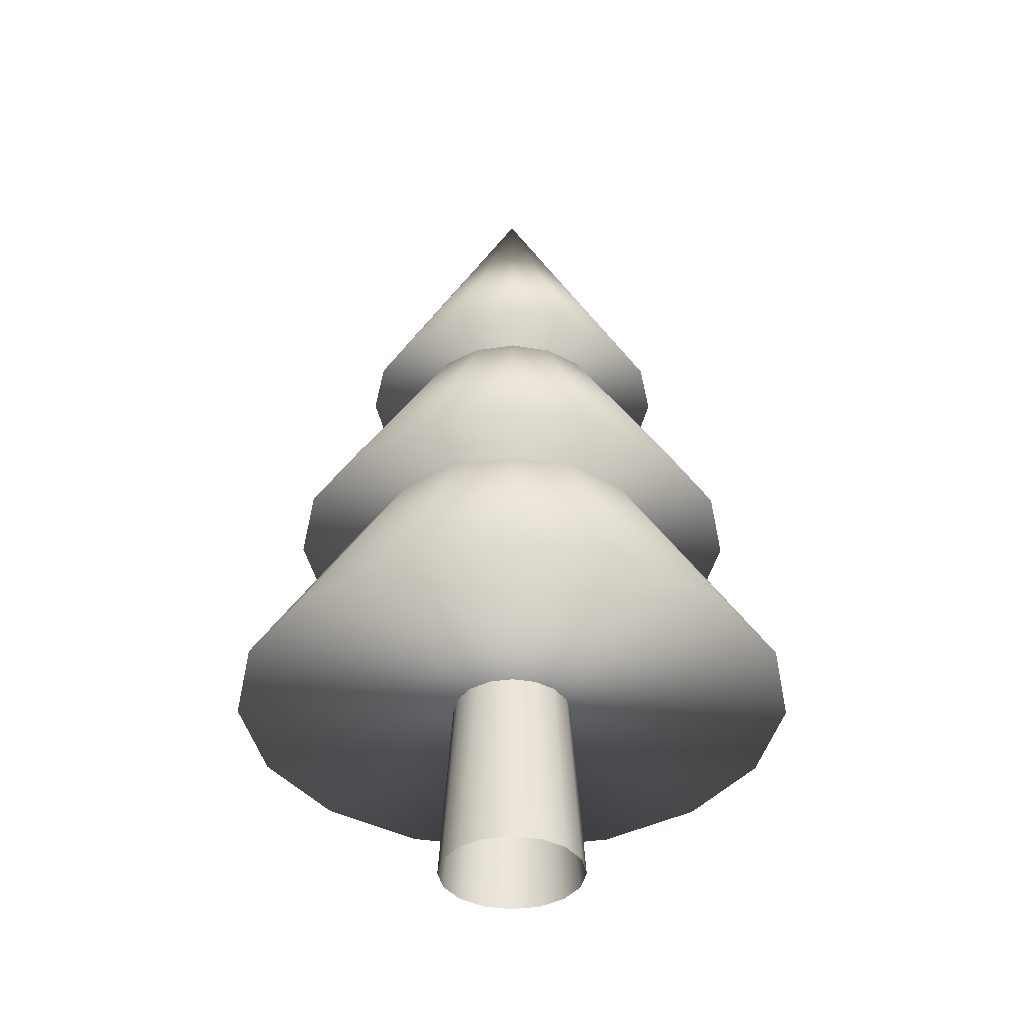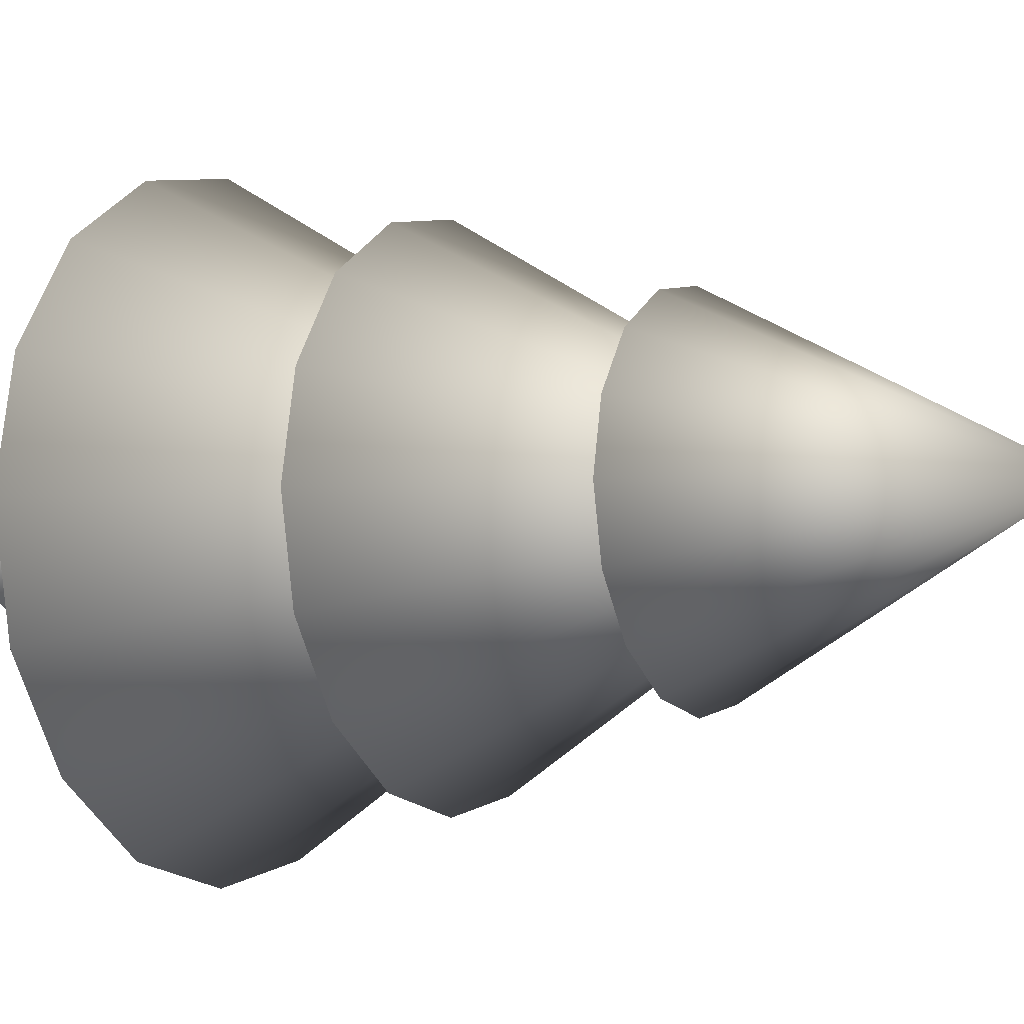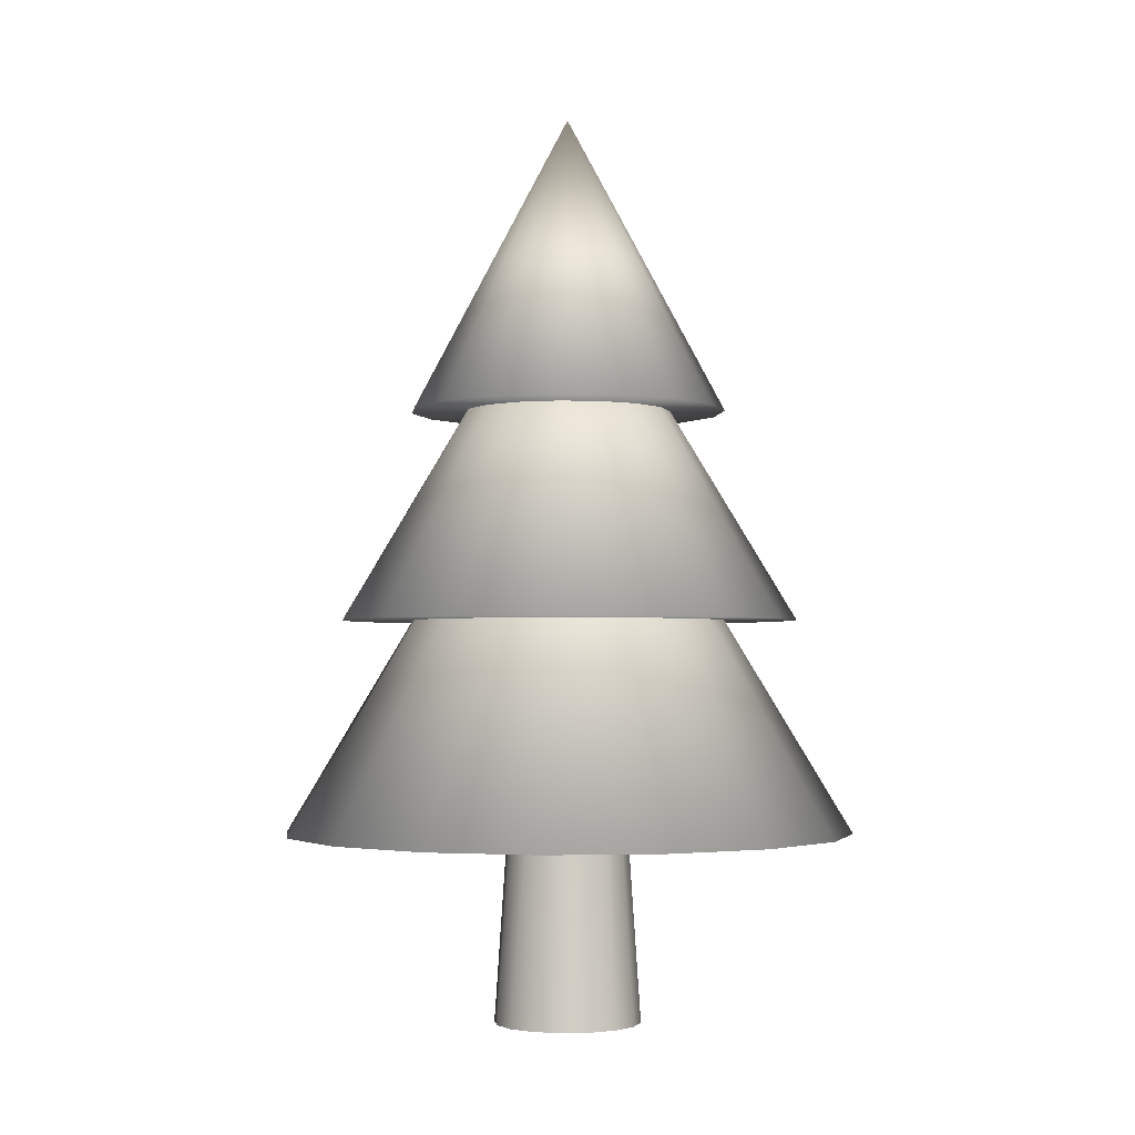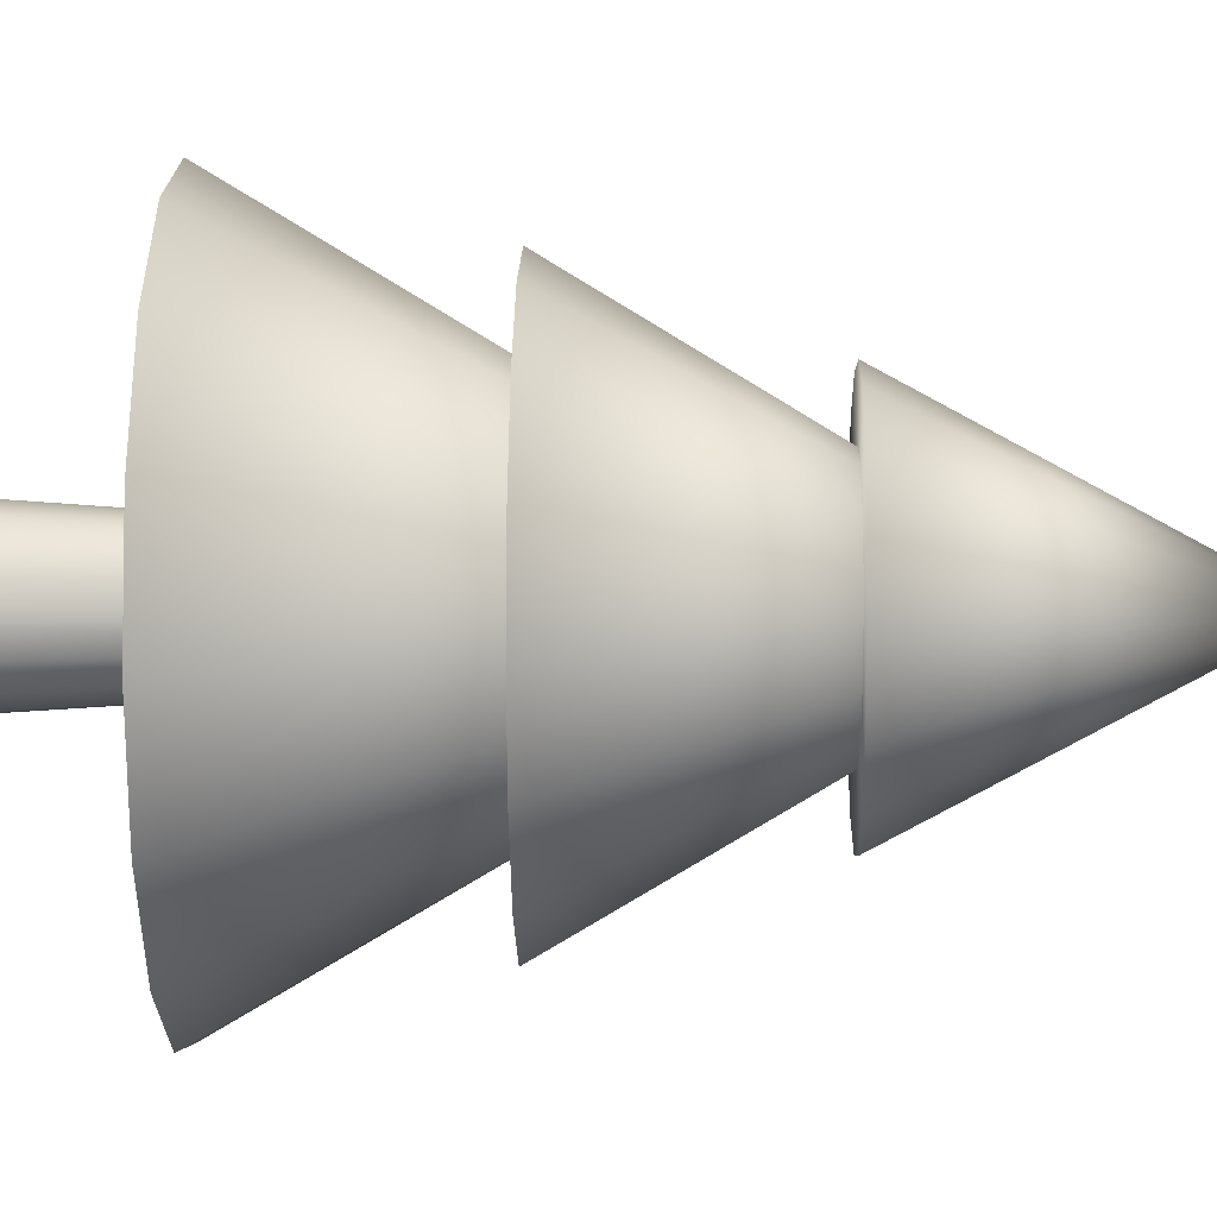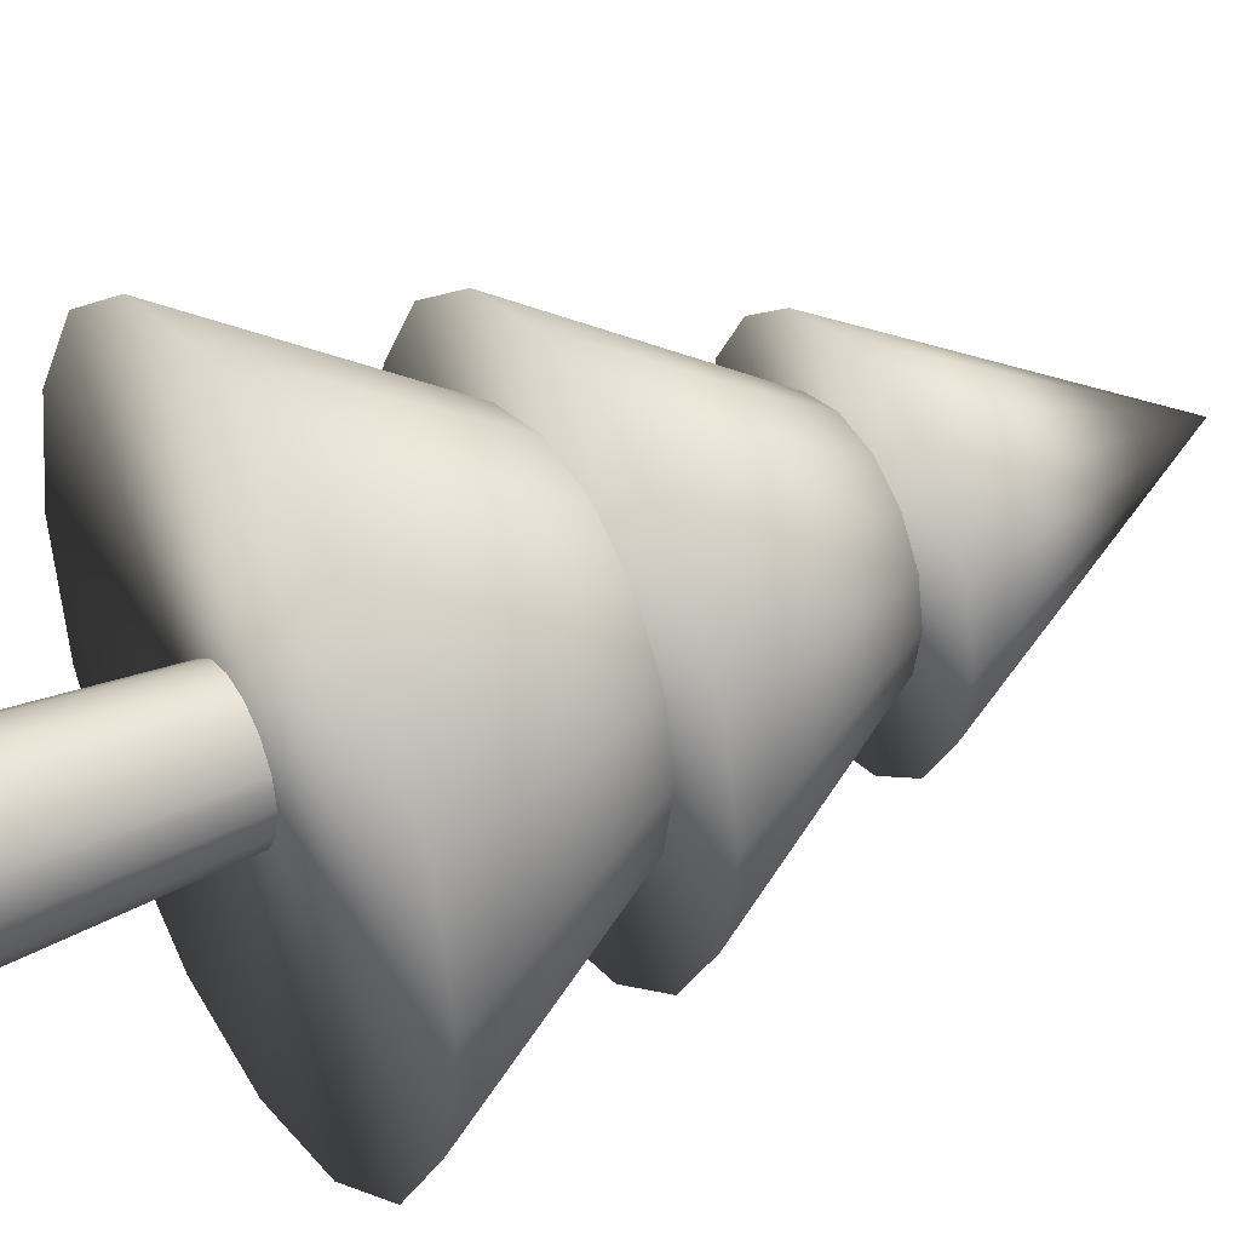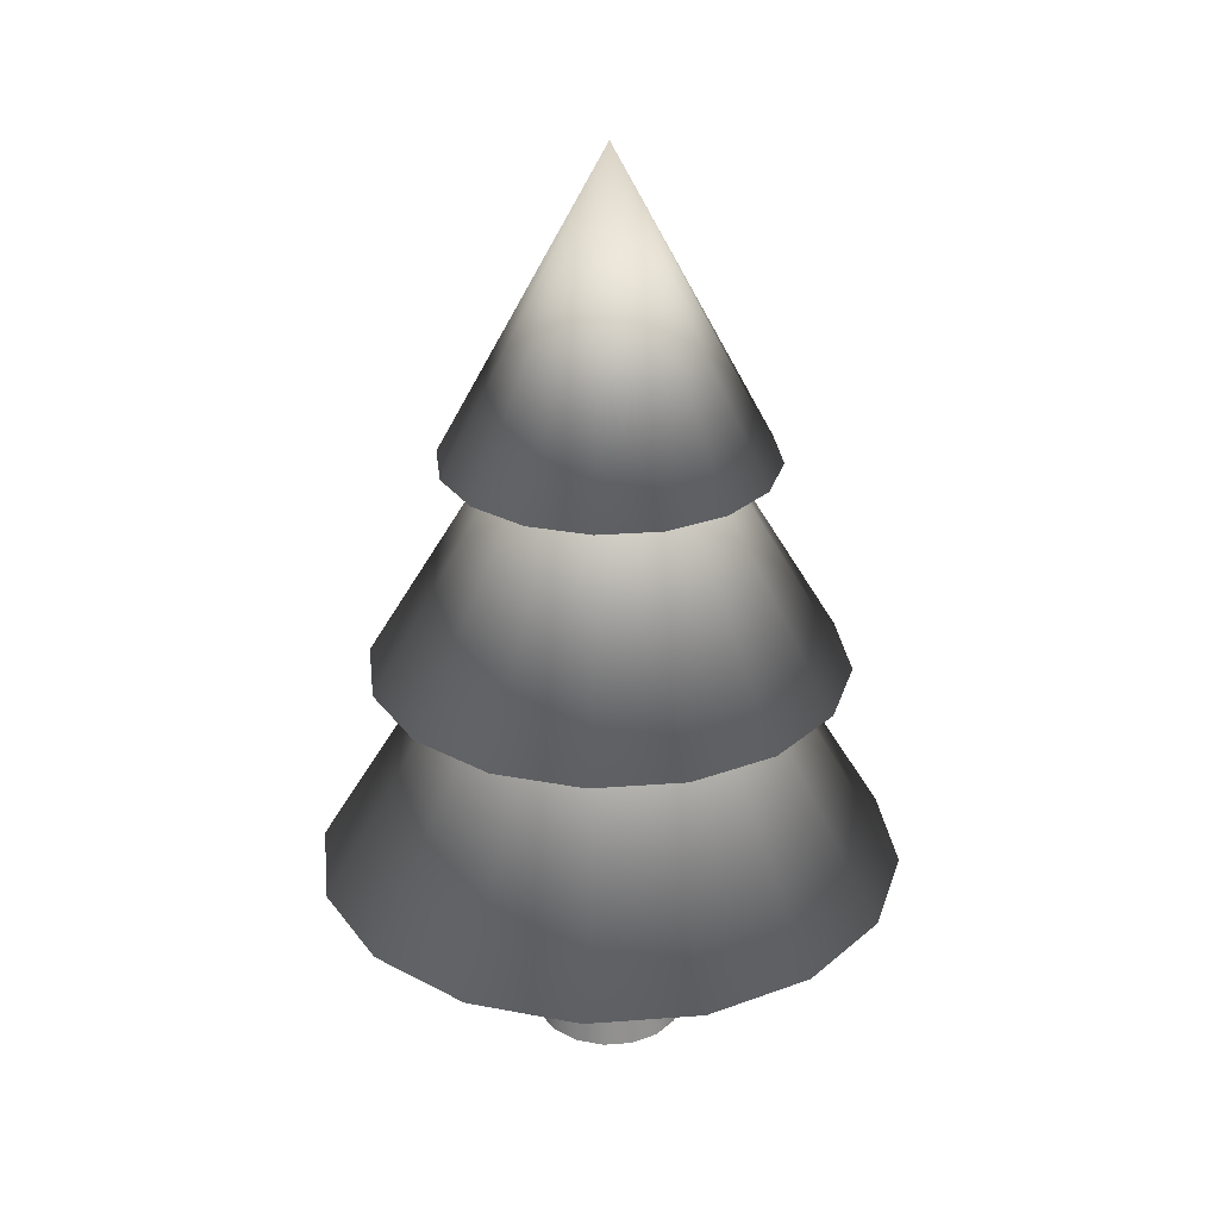
<metadata>
{"format":"obj","ext":"obj","renderer":"f3d","projection":"perspective","resolution":1024,"background":"white","views":[{"elev":-38.6,"azim":-0.3,"up":"+Y"},{"elev":-6.0,"azim":120.3,"up":"+Z"},{"elev":-2.4,"azim":162.2,"up":"+Y"},{"elev":8.2,"azim":91.4,"up":"+Z"},{"elev":37.0,"azim":60.1,"up":"+Z"},{"elev":28.3,"azim":139.8,"up":"+Y"}]}
</metadata>
<code>
o Trunk
v 0 -0.0566 -0.3831
v -0 4.397 -0.09452
v 0.1466 -0.0566 -0.354
v 0.03617 4.397 -0.08732
v 0.2709 -0.0566 -0.2709
v 0.06683 4.397 -0.06683
v 0.354 -0.0566 -0.1466
v 0.08732 4.397 -0.03617
v 0.3831 -0.0566 -0
v 0.09452 4.397 -0
v 0.354 -0.0566 0.1466
v 0.08732 4.397 0.03617
v 0.2709 -0.0566 0.2709
v 0.06683 4.397 0.06683
v 0.1466 -0.0566 0.354
v 0.03617 4.397 0.08732
v 0 -0.0566 0.3831
v -0 4.397 0.09452
v -0.1466 -0.0566 0.354
v -0.03617 4.397 0.08732
v -0.2709 -0.0566 0.2709
v -0.06683 4.397 0.06683
v -0.354 -0.0566 0.1466
v -0.08732 4.397 0.03617
v -0.3831 -0.0566 -0
v -0.09452 4.397 -0
v -0.354 -0.0566 -0.1466
v -0.08732 4.397 -0.03617
v -0.2709 -0.0566 -0.2709
v -0.06683 4.397 -0.06683
v -0.1466 -0.0566 -0.354
v -0.03617 4.397 -0.08732
v -0 2.028 -0.2434
v 0.09313 2.028 -0.2248
v 0.1721 2.028 -0.1721
v 0.2248 2.028 -0.09313
v 0.2434 2.028 -0
v 0.2248 2.028 0.09313
v 0.1721 2.028 0.1721
v 0.09313 2.028 0.2248
v -0 2.028 0.2434
v -0.09313 2.028 0.2248
v -0.1721 2.028 0.1721
v -0.2248 2.028 0.09313
v -0.2434 2.028 -0
v -0.2248 2.028 -0.09313
v -0.1721 2.028 -0.1721
v -0.09313 2.028 -0.2248
v -0 3.135 -0.8285
v 0.317 3.135 -0.7654
v 0.5858 3.135 -0.5858
v 0.7654 3.135 -0.317
v 0.8285 3.135 -0
v 0.7654 3.135 0.317
v 0.5858 3.135 0.5858
v 0.317 3.135 0.7654
v -0 3.135 0.8285
v -0.317 3.135 0.7654
v -0.5858 3.135 0.5858
v -0.7654 3.135 0.317
v -0.8285 3.135 -0
v -0.7654 3.135 -0.317
v -0.5858 3.135 -0.5858
v -0.317 3.135 -0.7654
v -0 4.686 -0
f 34 35 5 3
f 35 36 7 5
f 36 37 9 7
f 37 38 11 9
f 38 39 13 11
f 39 40 15 13
f 40 41 17 15
f 41 42 19 17
f 42 43 21 19
f 43 44 23 21
f 44 45 25 23
f 45 46 27 25
f 46 47 29 27
f 47 48 31 29
f 48 33 1 31
f 33 34 3 1
f 2 4 34 33
f 32 2 33 48
f 30 32 48 47
f 28 30 47 46
f 26 28 46 45
f 24 26 45 44
f 22 24 44 43
f 20 22 43 42
f 18 20 42 41
f 16 18 41 40
f 14 16 40 39
f 12 14 39 38
f 10 12 38 37
f 8 10 37 36
f 6 8 36 35
f 4 6 35 34
f 65 51 50
f 65 52 51
f 65 53 52
f 65 54 53
f 65 55 54
f 65 56 55
f 65 57 56
f 65 58 57
f 65 59 58
f 65 60 59
f 65 61 60
f 65 62 61
f 65 63 62
f 65 64 63
f 65 49 64
f 65 50 49
f 49 57 58 64
f 57 49 50 56
f 64 58 59 63
f 63 59 60 62
f 62 60 61
f 56 50 51 55
f 55 51 52 54
f 54 52 53
o Leaf01
v 0 2.036 -1.198
v 0.4586 2.036 -1.107
v 0.8474 2.036 -0.8474
v 1.107 2.036 -0.4586
v 1.198 2.036 0
v 1.107 2.036 0.4586
v 0.8474 2.036 0.8474
v 0.4586 2.036 1.107
v 0 2.036 1.198
v -0.4586 2.036 1.107
v -0.8474 2.036 0.8474
v -1.107 2.036 0.4586
v -1.198 2.036 0
v -1.107 2.036 -0.4586
v -0.8474 2.036 -0.8474
v -0.4586 2.036 -1.107
v -0 4.036 0
f 82 68 67
f 82 69 68
f 82 70 69
f 82 71 70
f 82 72 71
f 82 73 72
f 82 74 73
f 82 75 74
f 82 76 75
f 82 77 76
f 82 78 77
f 82 79 78
f 82 80 79
f 82 81 80
f 82 66 81
f 82 67 66
f 66 74 75 81
f 74 66 67 73
f 81 75 76 80
f 80 76 77 79
f 79 77 78
f 73 67 68 72
f 72 68 69 71
f 71 69 70
o Leaf02
v -0 0.928 -1.485
v 0.5683 0.928 -1.372
v 1.05 0.928 -1.05
v 1.372 0.928 -0.5683
v 1.485 0.928 0
v 1.372 0.928 0.5683
v 1.05 0.928 1.05
v 0.5683 0.928 1.372
v -0 0.928 1.485
v -0.5683 0.928 1.372
v -1.05 0.928 1.05
v -1.372 0.928 0.5683
v -1.485 0.928 0
v -1.372 0.928 -0.5683
v -1.05 0.928 -1.05
v -0.5683 0.928 -1.372
v -0 3.409 0
f 99 85 84
f 99 86 85
f 99 87 86
f 99 88 87
f 99 89 88
f 99 90 89
f 99 91 90
f 99 92 91
f 99 93 92
f 99 94 93
f 99 95 94
f 99 96 95
f 99 97 96
f 99 98 97
f 99 83 98
f 99 84 83
f 83 91 92 98
f 91 83 84 90
f 98 92 93 97
f 97 93 94 96
f 96 94 95
f 90 84 85 89
f 89 85 86 88
f 88 86 87

</code>
